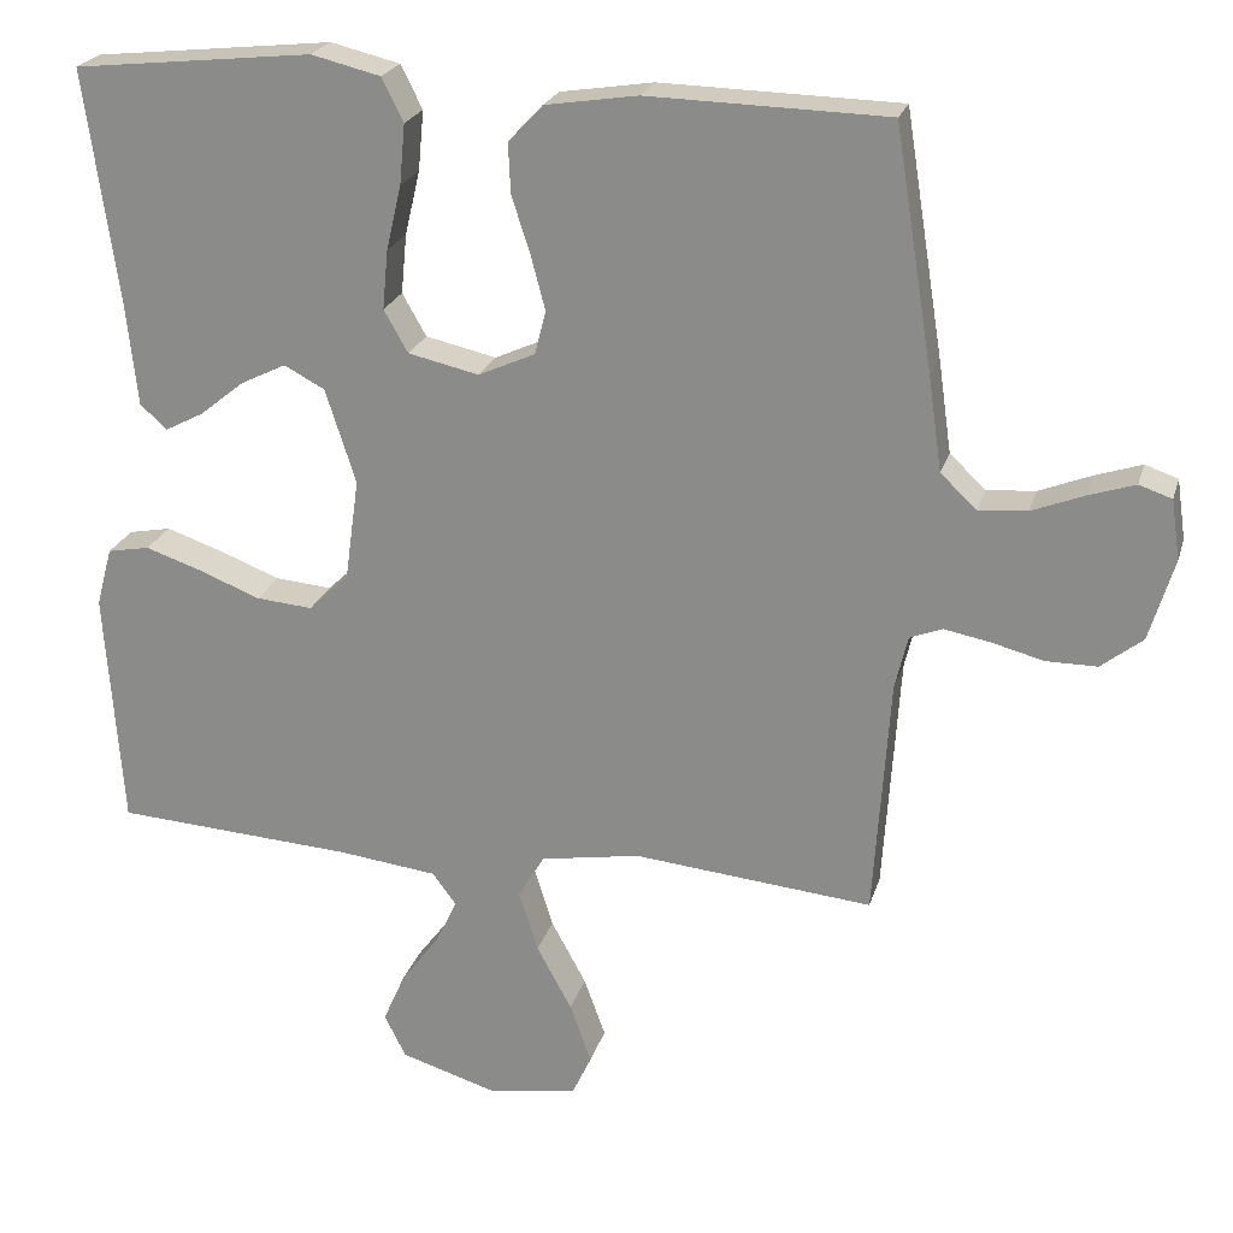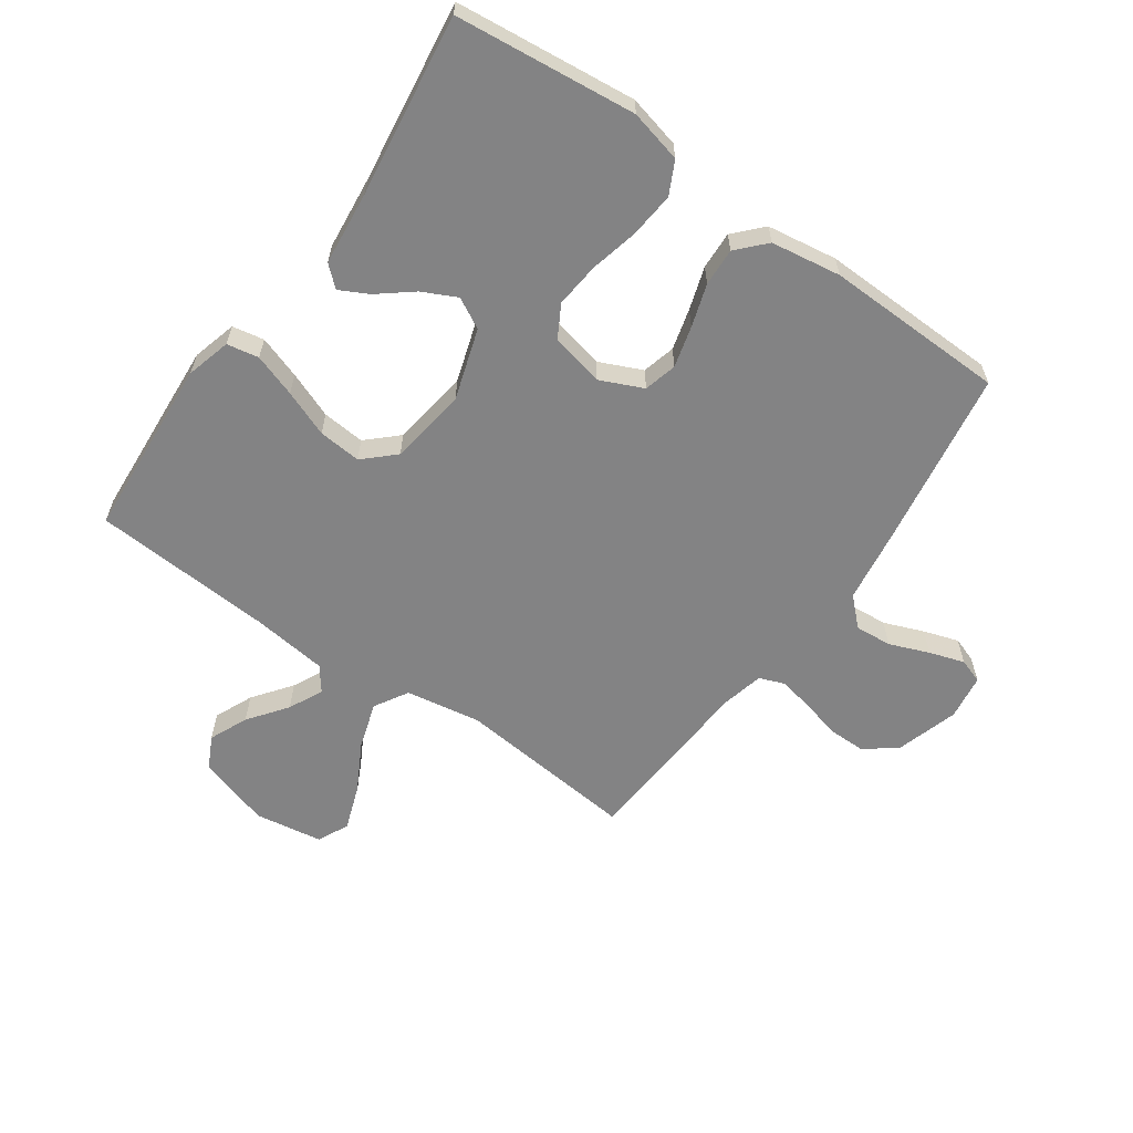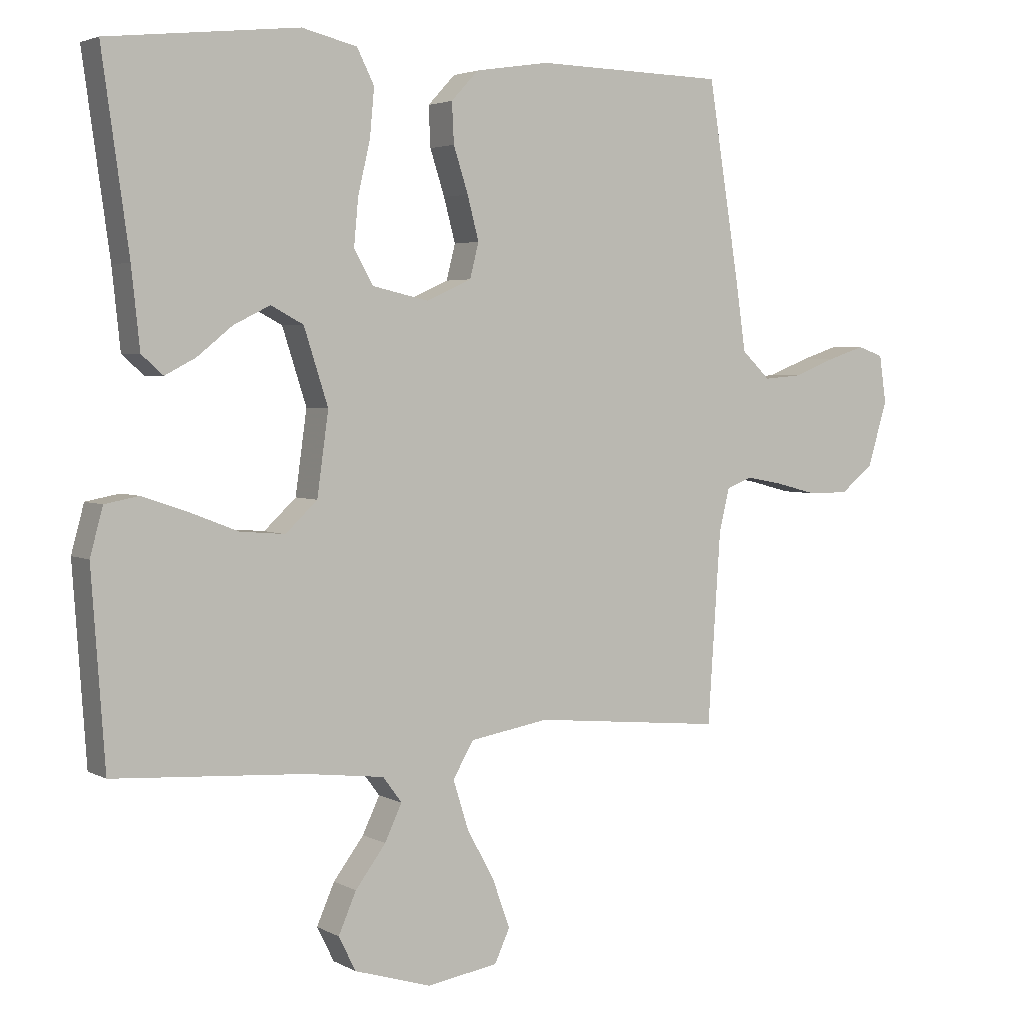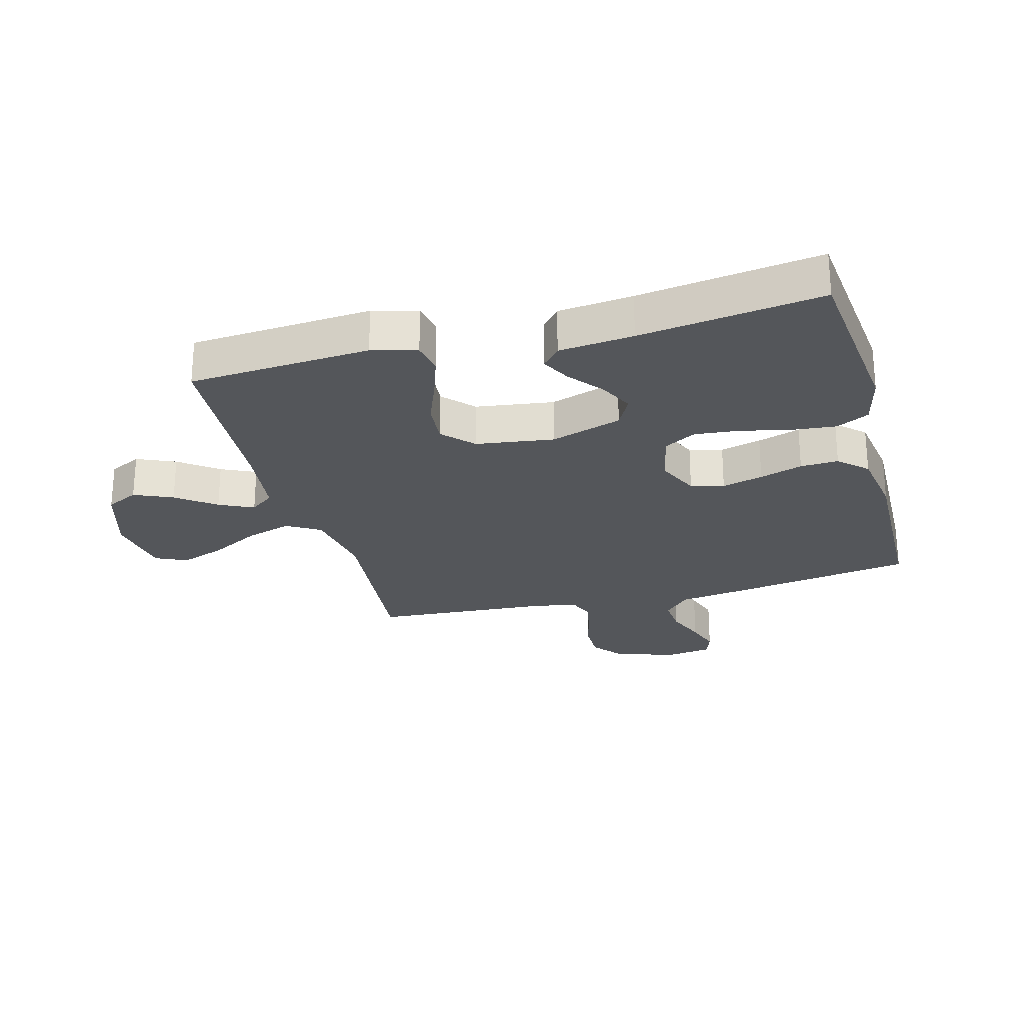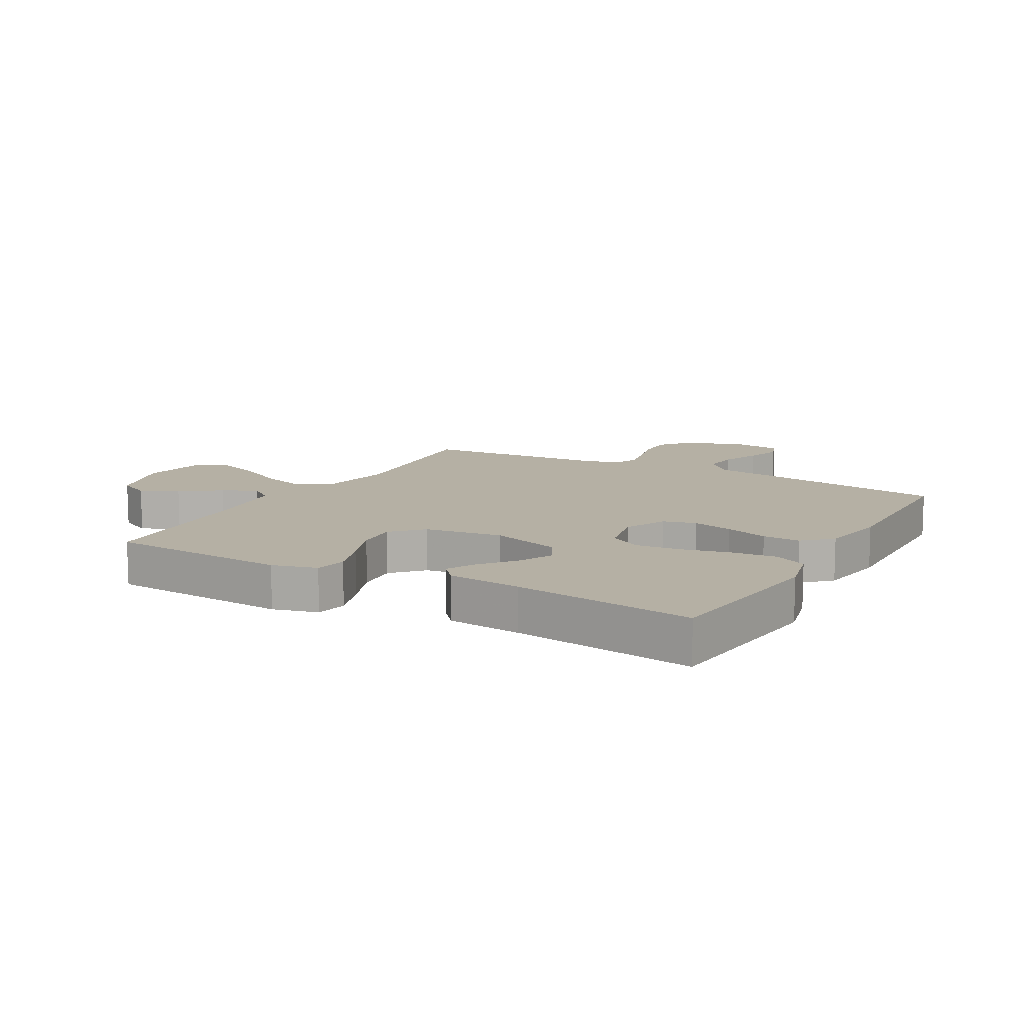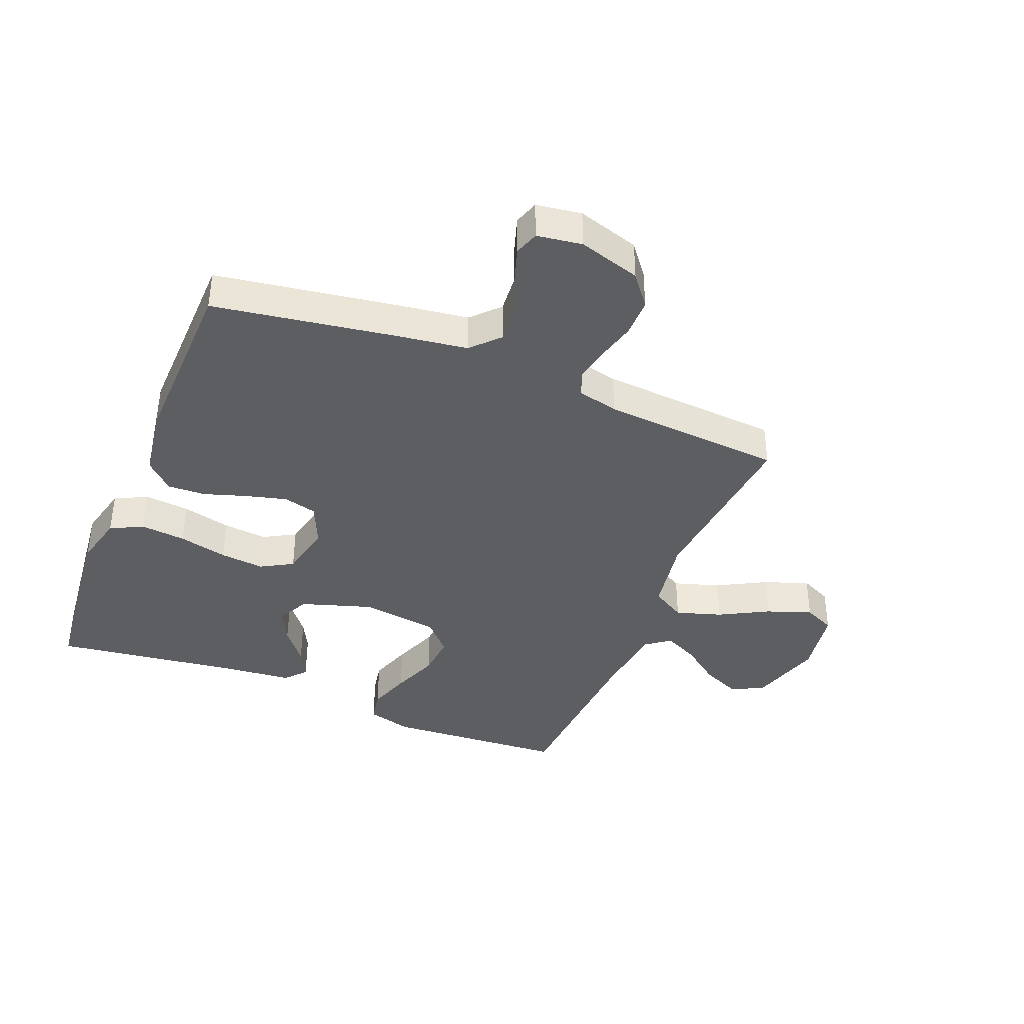
<metadata>
{"format":"obj","ext":"obj","renderer":"f3d","projection":"perspective","resolution":1024,"background":"white","views":[{"elev":22.8,"azim":15.0,"up":"+Z"},{"elev":-61.2,"azim":-35.2,"up":"+Y"},{"elev":3.5,"azim":-30.8,"up":"+Z"},{"elev":-25.3,"azim":-74.9,"up":"+Y"},{"elev":11.6,"azim":-60.7,"up":"+Y"},{"elev":-39.4,"azim":67.9,"up":"+Y"}]}
</metadata>
<code>
v 0.5 0.07 -0.5
v 0.2 0.07 -0.471
v 0.075 0.07 -0.492
v 0.042 0.07 -0.548
v 0.066 0.07 -0.624
v 0.11 0.07 -0.705
v 0.137 0.07 -0.78
v 0.113 0.07 -0.832
v 0 0.07 -0.85
v -0.121 0.07 -0.813
v -0.148 0.07 -0.759
v -0.12 0.07 -0.695
v -0.072 0.07 -0.631
v -0.045 0.07 -0.574
v -0.075 0.07 -0.534
v -0.2 0.07 -0.519
v -0.5 0.07 -0.5
v -0.521 0.07 -0.2
v -0.501 0.07 -0.126
v -0.448 0.07 -0.116
v -0.377 0.07 -0.14
v -0.3 0.07 -0.17
v -0.229 0.07 -0.176
v -0.179 0.07 -0.129
v -0.161 0.07 0
v -0.199 0.07 0.118
v -0.25 0.07 0.145
v -0.307 0.07 0.117
v -0.363 0.07 0.072
v -0.411 0.07 0.047
v -0.445 0.07 0.077
v -0.458 0.07 0.2
v -0.5 0.07 0.5
v -0.2 0.07 0.532
v -0.113 0.07 0.511
v -0.086 0.07 0.457
v -0.093 0.07 0.382
v -0.112 0.07 0.301
v -0.119 0.07 0.227
v -0.089 0.07 0.174
v 0 0.07 0.154
v 0.071 0.07 0.186
v 0.085 0.07 0.241
v 0.067 0.07 0.309
v 0.044 0.07 0.38
v 0.041 0.07 0.443
v 0.084 0.07 0.489
v 0.2 0.07 0.507
v 0.5 0.07 0.5
v 0.548 0.07 0.2
v 0.565 0.07 0.082
v 0.61 0.07 0.039
v 0.671 0.07 0.044
v 0.737 0.07 0.07
v 0.795 0.07 0.089
v 0.836 0.07 0.075
v 0.847 0.07 0
v 0.816 0.07 -0.103
v 0.764 0.07 -0.144
v 0.7 0.07 -0.144
v 0.635 0.07 -0.127
v 0.577 0.07 -0.116
v 0.536 0.07 -0.132
v 0.52 0.07 -0.2
v 0.5 0 -0.5
v 0.2 0 -0.471
v 0.075 0 -0.492
v 0.042 0 -0.548
v 0.066 0 -0.624
v 0.11 0 -0.705
v 0.137 0 -0.78
v 0.113 0 -0.832
v 0 0 -0.85
v -0.121 0 -0.813
v -0.148 0 -0.759
v -0.12 0 -0.695
v -0.072 0 -0.631
v -0.045 0 -0.574
v -0.075 0 -0.534
v -0.2 0 -0.519
v -0.5 0 -0.5
v -0.521 0 -0.2
v -0.501 0 -0.126
v -0.448 0 -0.116
v -0.377 0 -0.14
v -0.3 0 -0.17
v -0.229 0 -0.176
v -0.179 0 -0.129
v -0.161 0 0
v -0.199 0 0.118
v -0.25 0 0.145
v -0.307 0 0.117
v -0.363 0 0.072
v -0.411 0 0.047
v -0.445 0 0.077
v -0.458 0 0.2
v -0.5 0 0.5
v -0.2 0 0.532
v -0.113 0 0.511
v -0.086 0 0.457
v -0.093 0 0.382
v -0.112 0 0.301
v -0.119 0 0.227
v -0.089 0 0.174
v 0 0 0.154
v 0.071 0 0.186
v 0.085 0 0.241
v 0.067 0 0.309
v 0.044 0 0.38
v 0.041 0 0.443
v 0.084 0 0.489
v 0.2 0 0.507
v 0.5 0 0.5
v 0.548 0 0.2
v 0.565 0 0.082
v 0.61 0 0.039
v 0.671 0 0.044
v 0.737 0 0.07
v 0.795 0 0.089
v 0.836 0 0.075
v 0.847 0 0
v 0.816 0 -0.103
v 0.764 0 -0.144
v 0.7 0 -0.144
v 0.635 0 -0.127
v 0.577 0 -0.116
v 0.536 0 -0.132
v 0.52 0 -0.2
f 59 60 61
f 58 59 61
f 57 58 61
f 56 57 61
f 55 56 61
f 54 55 61
f 53 54 61
f 52 53 61 62
f 51 52 62 63
f 51 63 64
f 50 51 64
f 49 50 64
f 48 49 64
f 47 48 64
f 46 47 64
f 45 46 64
f 44 45 64
f 36 37 38
f 35 36 38
f 34 35 38
f 33 34 38
f 32 33 38
f 31 32 38
f 30 31 38
f 29 30 38
f 28 29 38
f 27 28 38 39
f 26 27 39 40
f 20 21 22
f 19 20 22
f 18 19 22
f 17 18 22
f 16 17 22
f 15 16 22 23
f 14 15 23 24
f 11 12 13
f 10 11 13
f 9 10 13
f 8 9 13
f 7 8 13
f 6 7 13
f 5 6 13
f 4 5 13 14
f 14 24 25
f 4 14 25
f 3 4 25
f 43 44 64 1
f 26 40 41
f 25 26 41
f 3 25 41
f 2 3 41
f 2 41 42
f 1 2 42 43
f 125 124 123
f 125 123 122
f 125 122 121
f 125 121 120
f 125 120 119
f 125 119 118
f 125 118 117
f 126 125 117 116
f 127 126 116 115
f 128 127 115
f 128 115 114
f 128 114 113
f 128 113 112
f 128 112 111
f 128 111 110
f 128 110 109
f 128 109 108
f 102 101 100
f 102 100 99
f 102 99 98
f 102 98 97
f 102 97 96
f 102 96 95
f 102 95 94
f 102 94 93
f 102 93 92
f 103 102 92 91
f 104 103 91 90
f 86 85 84
f 86 84 83
f 86 83 82
f 86 82 81
f 86 81 80
f 87 86 80 79
f 88 87 79 78
f 77 76 75
f 77 75 74
f 77 74 73
f 77 73 72
f 77 72 71
f 77 71 70
f 77 70 69
f 78 77 69 68
f 89 88 78
f 89 78 68
f 89 68 67
f 65 128 108 107
f 105 104 90
f 105 90 89
f 105 89 67
f 105 67 66
f 106 105 66
f 107 106 66 65
f 1 65 66 2
f 2 66 67 3
f 3 67 68 4
f 4 68 69 5
f 5 69 70 6
f 6 70 71 7
f 7 71 72 8
f 8 72 73 9
f 9 73 74 10
f 10 74 75 11
f 11 75 76 12
f 12 76 77 13
f 13 77 78 14
f 14 78 79 15
f 15 79 80 16
f 16 80 81 17
f 17 81 82 18
f 18 82 83 19
f 19 83 84 20
f 20 84 85 21
f 21 85 86 22
f 22 86 87 23
f 23 87 88 24
f 24 88 89 25
f 25 89 90 26
f 26 90 91 27
f 27 91 92 28
f 28 92 93 29
f 29 93 94 30
f 30 94 95 31
f 31 95 96 32
f 32 96 97 33
f 33 97 98 34
f 34 98 99 35
f 35 99 100 36
f 36 100 101 37
f 37 101 102 38
f 38 102 103 39
f 39 103 104 40
f 40 104 105 41
f 41 105 106 42
f 42 106 107 43
f 43 107 108 44
f 44 108 109 45
f 45 109 110 46
f 46 110 111 47
f 47 111 112 48
f 48 112 113 49
f 49 113 114 50
f 50 114 115 51
f 51 115 116 52
f 52 116 117 53
f 53 117 118 54
f 54 118 119 55
f 55 119 120 56
f 56 120 121 57
f 57 121 122 58
f 58 122 123 59
f 59 123 124 60
f 60 124 125 61
f 61 125 126 62
f 62 126 127 63
f 63 127 128 64
f 64 128 65 1

</code>
